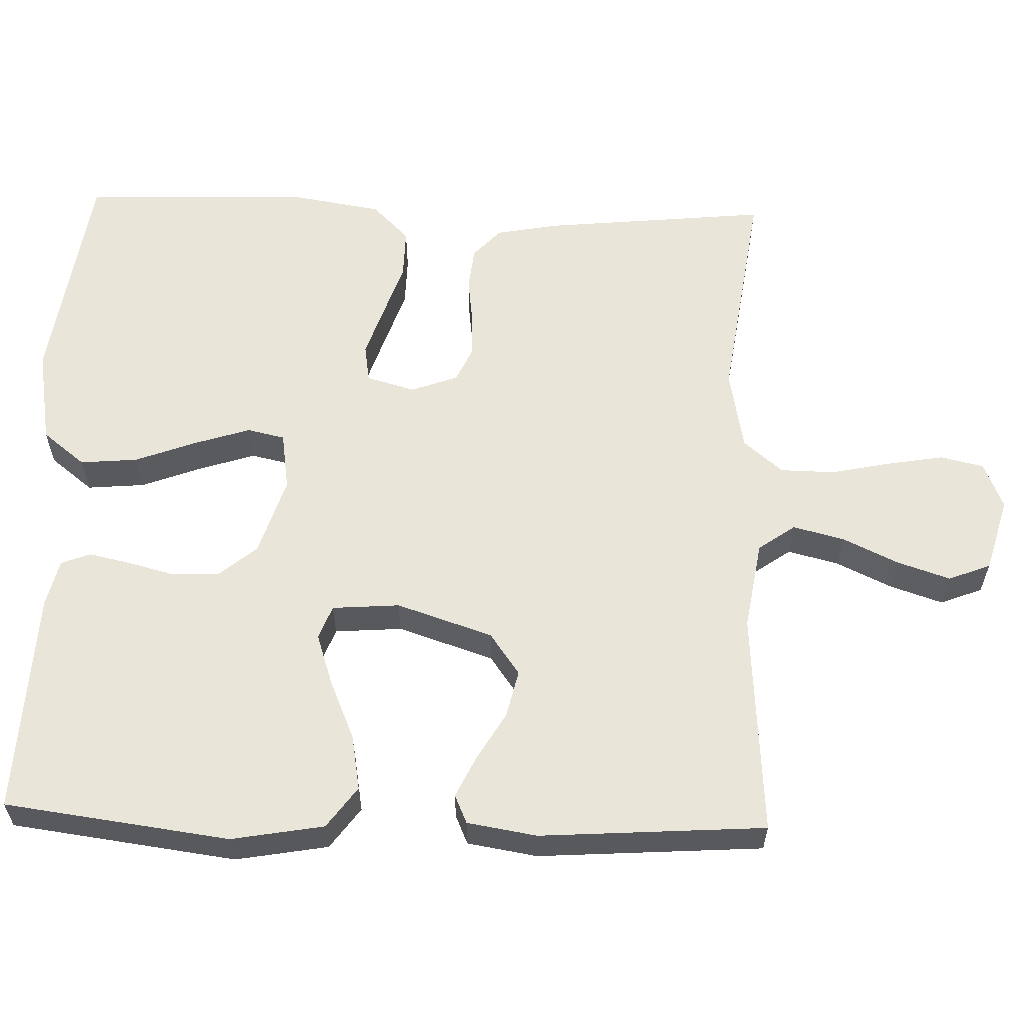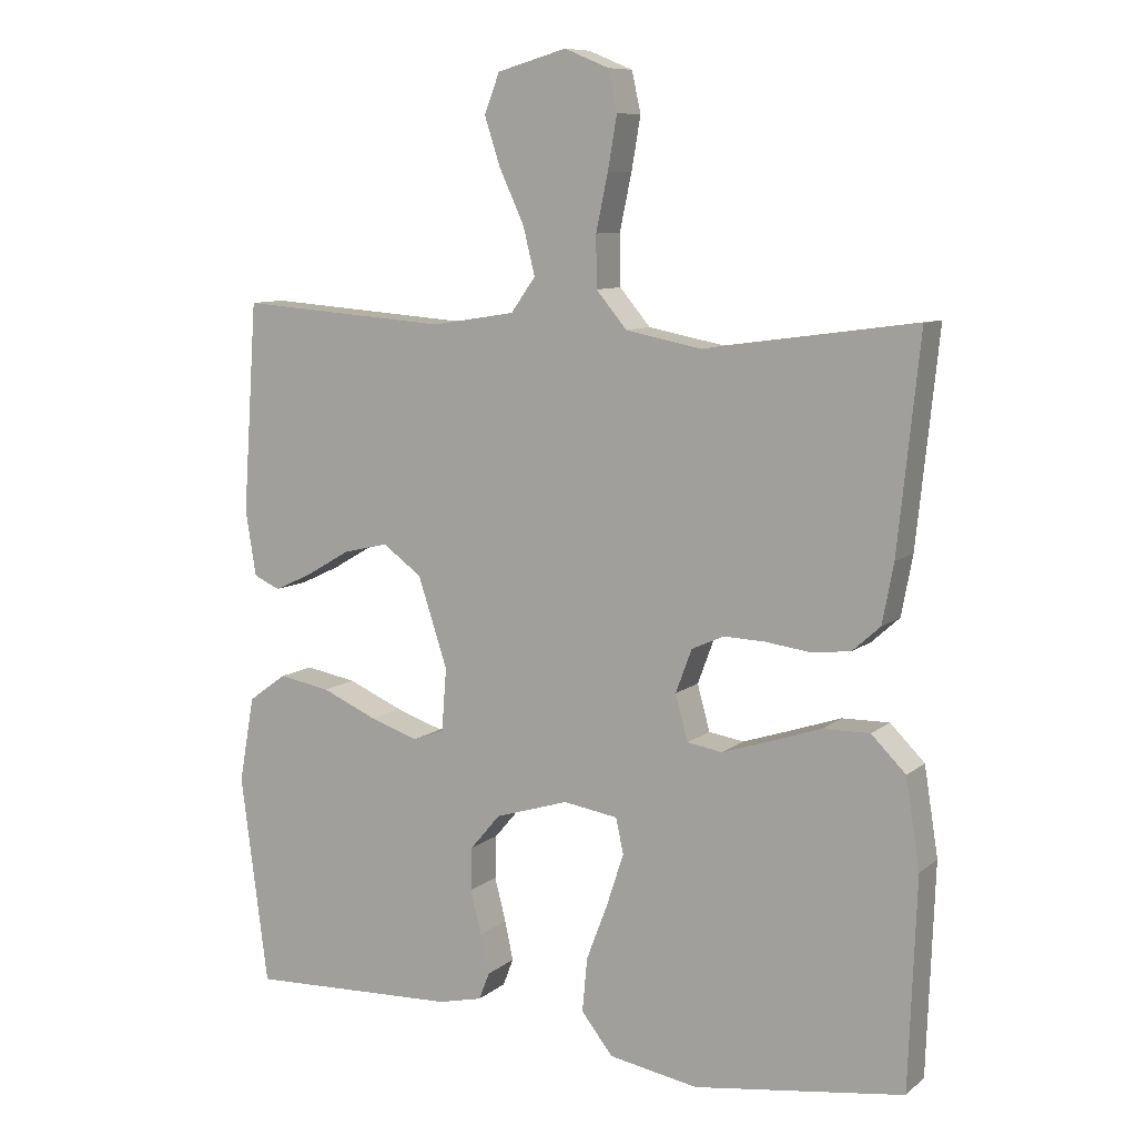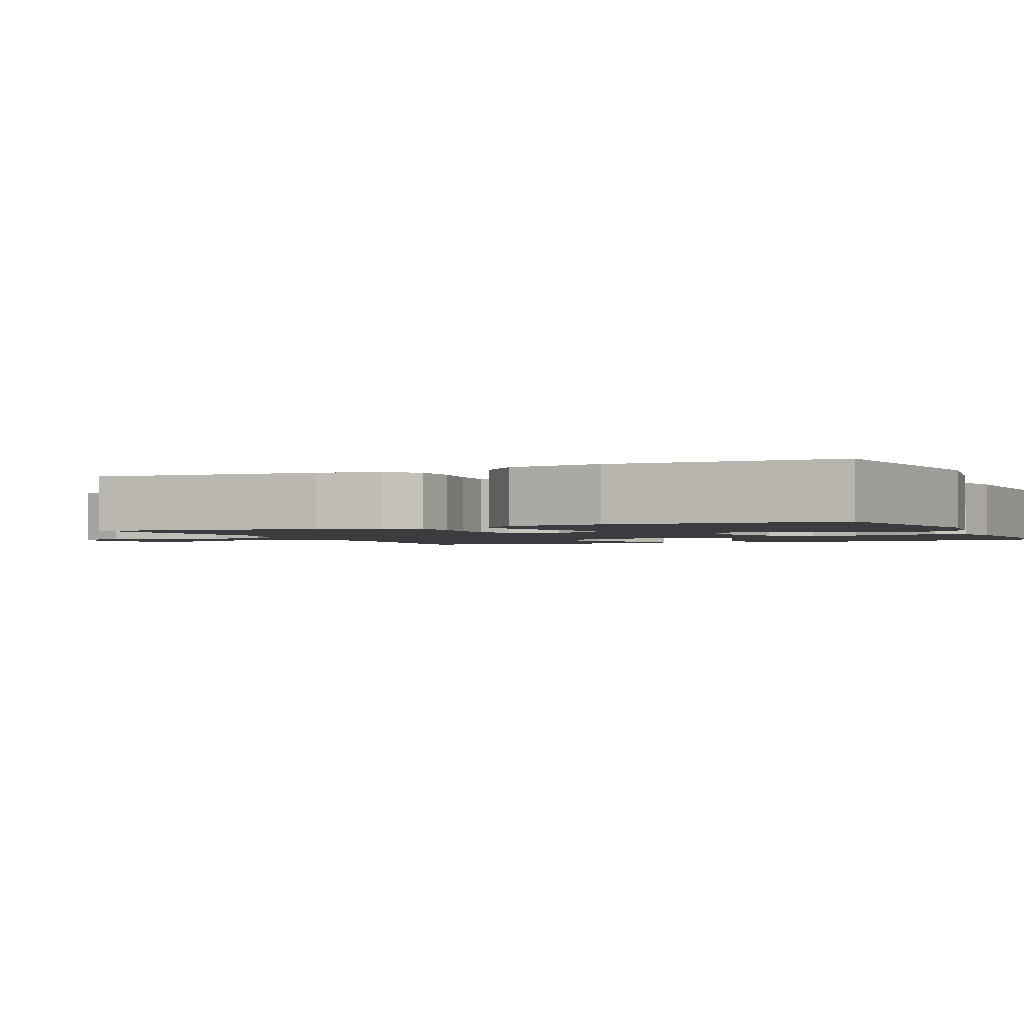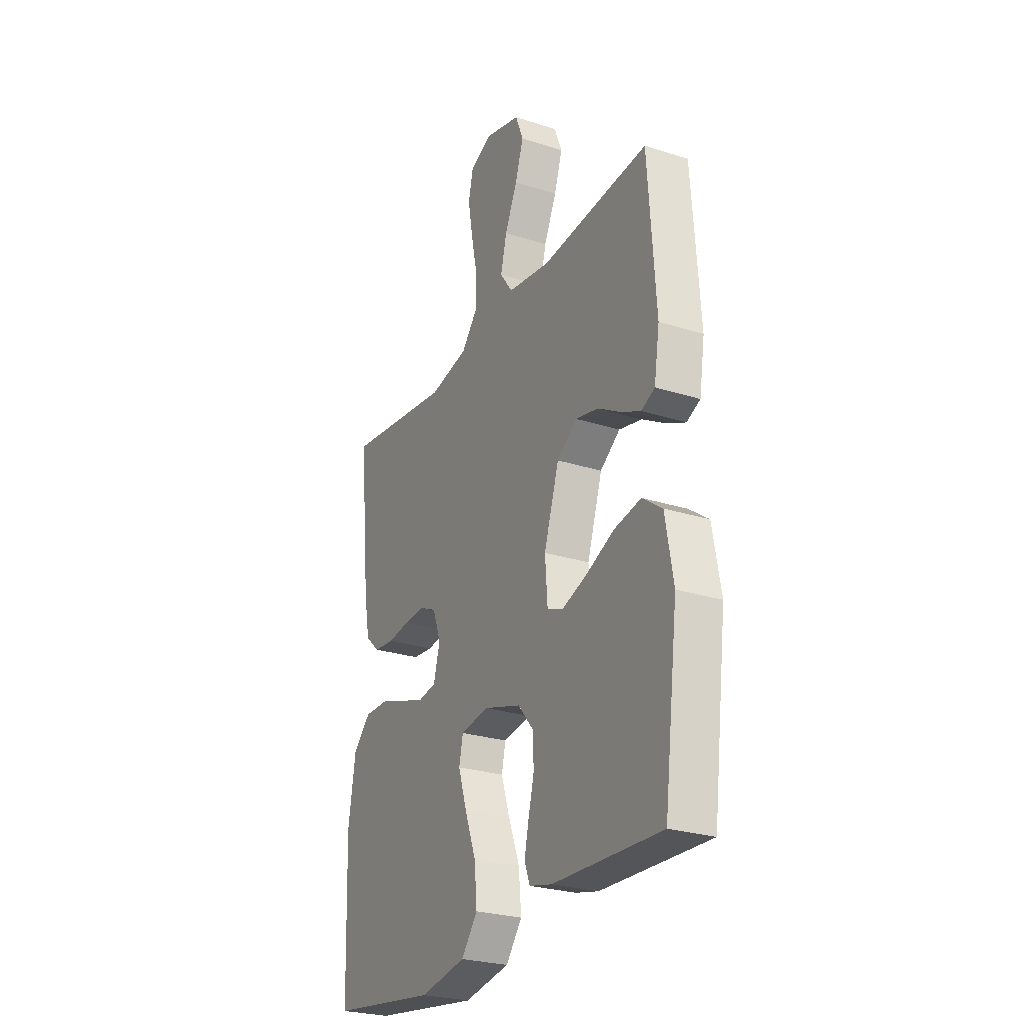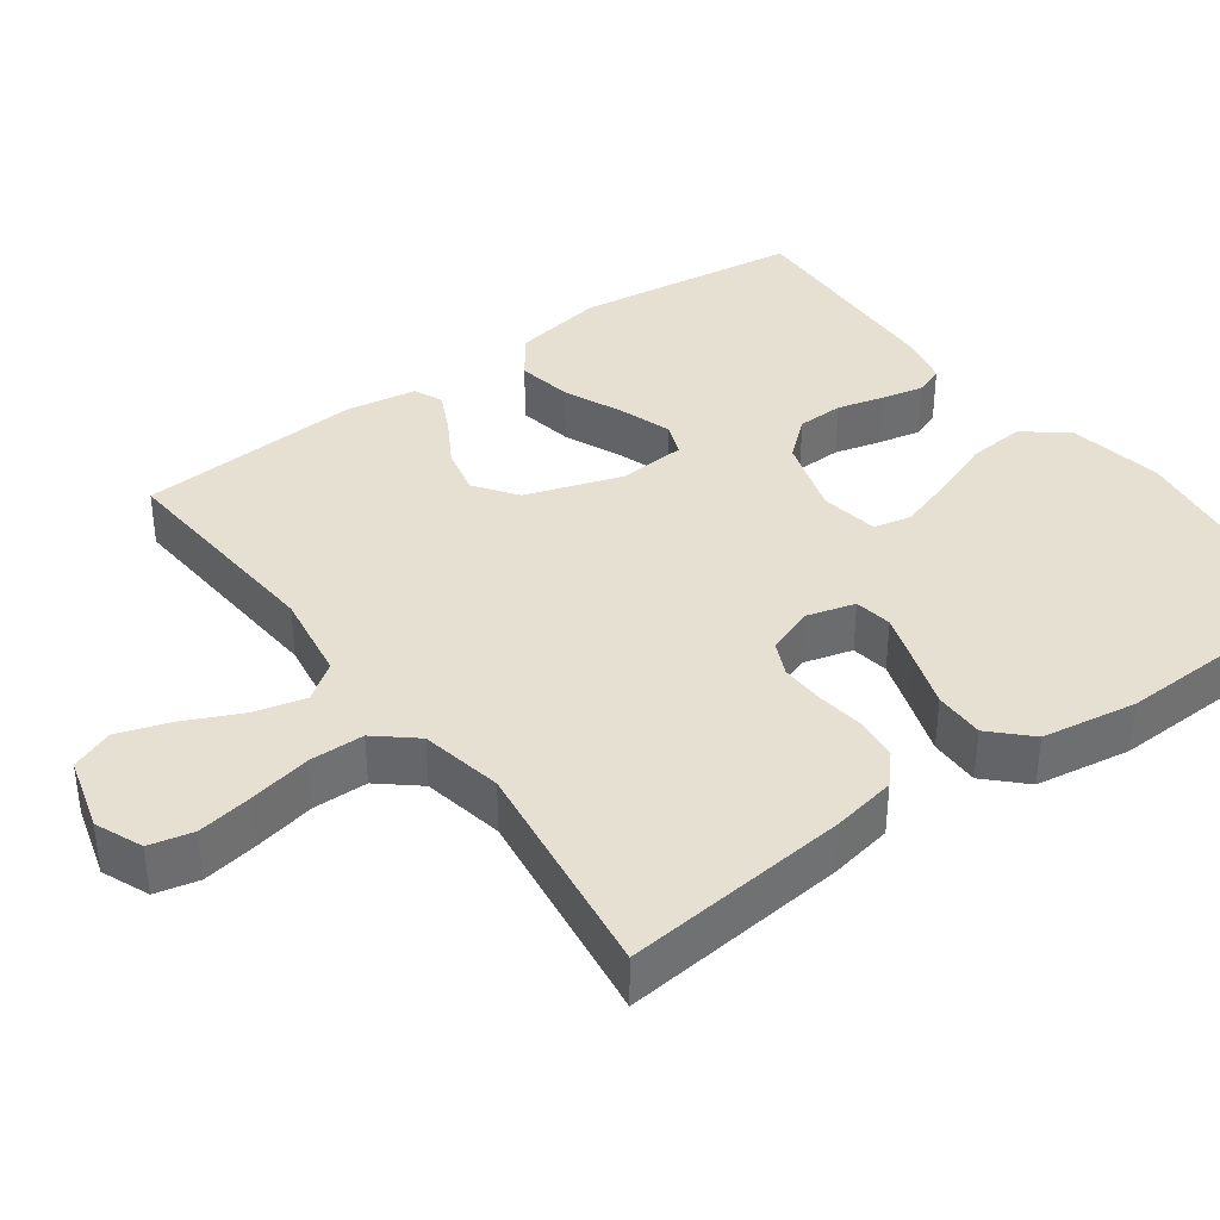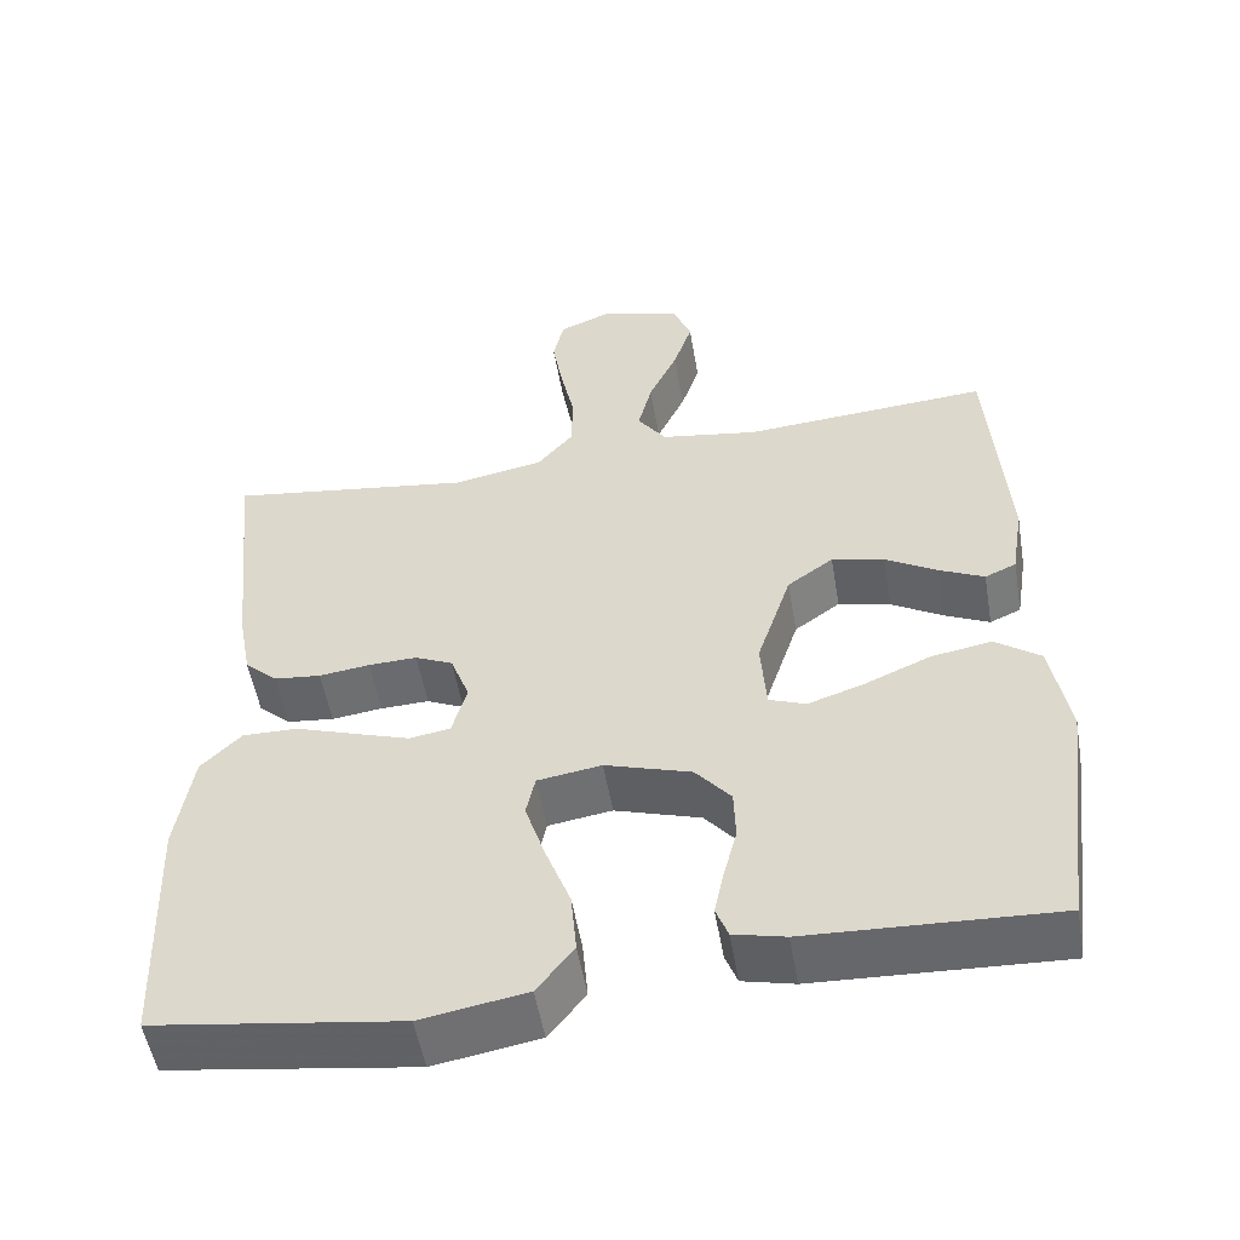
<metadata>
{"format":"obj","ext":"obj","renderer":"f3d","projection":"perspective","resolution":1024,"background":"white","views":[{"elev":59.7,"azim":-88.1,"up":"+Y"},{"elev":9.2,"azim":27.7,"up":"+Z"},{"elev":-1.9,"azim":114.3,"up":"+Y"},{"elev":-26.5,"azim":-116.6,"up":"+Z"},{"elev":37.6,"azim":53.9,"up":"+Y"},{"elev":-52.9,"azim":-170.3,"up":"+Z"}]}
</metadata>
<code>
v -0.5 0.07 -0.5
v -0.539 0.07 -0.2
v -0.517 0.07 -0.077
v -0.462 0.07 -0.037
v -0.388 0.07 -0.05
v -0.309 0.07 -0.084
v -0.24 0.07 -0.107
v -0.195 0.07 -0.09
v -0.188 0.07 0
v -0.23 0.07 0.128
v -0.286 0.07 0.168
v -0.35 0.07 0.153
v -0.413 0.07 0.116
v -0.468 0.07 0.09
v -0.506 0.07 0.107
v -0.521 0.07 0.2
v -0.5 0.07 0.5
v -0.2 0.07 0.478
v -0.081 0.07 0.497
v -0.046 0.07 0.546
v -0.063 0.07 0.614
v -0.098 0.07 0.689
v -0.121 0.07 0.759
v -0.099 0.07 0.815
v 0 0.07 0.843
v 0.063 0.07 0.817
v 0.076 0.07 0.759
v 0.063 0.07 0.684
v 0.046 0.07 0.604
v 0.047 0.07 0.531
v 0.091 0.07 0.479
v 0.2 0.07 0.458
v 0.5 0.07 0.5
v 0.469 0.07 0.2
v 0.453 0.07 0.115
v 0.413 0.07 0.079
v 0.356 0.07 0.073
v 0.294 0.07 0.081
v 0.235 0.07 0.083
v 0.189 0.07 0.062
v 0.166 0.07 0
v 0.184 0.07 -0.065
v 0.234 0.07 -0.073
v 0.301 0.07 -0.051
v 0.375 0.07 -0.026
v 0.442 0.07 -0.025
v 0.491 0.07 -0.074
v 0.511 0.07 -0.2
v 0.5 0.07 -0.5
v 0.2 0.07 -0.543
v 0.072 0.07 -0.521
v 0.027 0.07 -0.464
v 0.034 0.07 -0.387
v 0.065 0.07 -0.305
v 0.089 0.07 -0.231
v 0.078 0.07 -0.181
v 0 0.07 -0.169
v -0.105 0.07 -0.202
v -0.148 0.07 -0.253
v -0.15 0.07 -0.315
v -0.134 0.07 -0.377
v -0.122 0.07 -0.433
v -0.137 0.07 -0.472
v -0.2 0.07 -0.487
v -0.5 0 -0.5
v -0.539 0 -0.2
v -0.517 0 -0.077
v -0.462 0 -0.037
v -0.388 0 -0.05
v -0.309 0 -0.084
v -0.24 0 -0.107
v -0.195 0 -0.09
v -0.188 0 0
v -0.23 0 0.128
v -0.286 0 0.168
v -0.35 0 0.153
v -0.413 0 0.116
v -0.468 0 0.09
v -0.506 0 0.107
v -0.521 0 0.2
v -0.5 0 0.5
v -0.2 0 0.478
v -0.081 0 0.497
v -0.046 0 0.546
v -0.063 0 0.614
v -0.098 0 0.689
v -0.121 0 0.759
v -0.099 0 0.815
v 0 0 0.843
v 0.063 0 0.817
v 0.076 0 0.759
v 0.063 0 0.684
v 0.046 0 0.604
v 0.047 0 0.531
v 0.091 0 0.479
v 0.2 0 0.458
v 0.5 0 0.5
v 0.469 0 0.2
v 0.453 0 0.115
v 0.413 0 0.079
v 0.356 0 0.073
v 0.294 0 0.081
v 0.235 0 0.083
v 0.189 0 0.062
v 0.166 0 0
v 0.184 0 -0.065
v 0.234 0 -0.073
v 0.301 0 -0.051
v 0.375 0 -0.026
v 0.442 0 -0.025
v 0.491 0 -0.074
v 0.511 0 -0.2
v 0.5 0 -0.5
v 0.2 0 -0.543
v 0.072 0 -0.521
v 0.027 0 -0.464
v 0.034 0 -0.387
v 0.065 0 -0.305
v 0.089 0 -0.231
v 0.078 0 -0.181
v 0 0 -0.169
v -0.105 0 -0.202
v -0.148 0 -0.253
v -0.15 0 -0.315
v -0.134 0 -0.377
v -0.122 0 -0.433
v -0.137 0 -0.472
v -0.2 0 -0.487
f 4 5 6
f 3 4 6
f 2 3 6
f 1 2 6
f 64 1 6
f 63 64 6
f 62 63 6
f 61 62 6
f 60 61 6
f 59 60 6 7
f 58 59 7 8
f 57 58 8 9
f 56 57 9 10
f 52 53 54
f 51 52 54
f 50 51 54
f 49 50 54
f 48 49 54
f 47 48 54
f 46 47 54
f 45 46 54
f 44 45 54
f 43 44 54 55
f 42 43 55 56
f 36 37 38
f 35 36 38
f 34 35 38
f 33 34 38
f 32 33 38
f 31 32 38 39
f 30 31 39 40
f 27 28 29
f 26 27 29
f 25 26 29
f 24 25 29
f 23 24 29
f 22 23 29
f 21 22 29
f 20 21 29 30
f 30 40 41
f 20 30 41
f 19 20 41
f 16 17 18
f 15 16 18
f 14 15 18
f 13 14 18
f 12 13 18
f 11 12 18 19
f 42 56 10
f 41 42 10
f 19 41 10
f 10 11 19
f 70 69 68
f 70 68 67
f 70 67 66
f 70 66 65
f 70 65 128
f 70 128 127
f 70 127 126
f 70 126 125
f 70 125 124
f 71 70 124 123
f 72 71 123 122
f 73 72 122 121
f 74 73 121 120
f 118 117 116
f 118 116 115
f 118 115 114
f 118 114 113
f 118 113 112
f 118 112 111
f 118 111 110
f 118 110 109
f 118 109 108
f 119 118 108 107
f 120 119 107 106
f 102 101 100
f 102 100 99
f 102 99 98
f 102 98 97
f 102 97 96
f 103 102 96 95
f 104 103 95 94
f 93 92 91
f 93 91 90
f 93 90 89
f 93 89 88
f 93 88 87
f 93 87 86
f 93 86 85
f 94 93 85 84
f 105 104 94
f 105 94 84
f 105 84 83
f 82 81 80
f 82 80 79
f 82 79 78
f 82 78 77
f 82 77 76
f 83 82 76 75
f 74 120 106
f 74 106 105
f 74 105 83
f 83 75 74
f 1 65 66 2
f 2 66 67 3
f 3 67 68 4
f 4 68 69 5
f 5 69 70 6
f 6 70 71 7
f 7 71 72 8
f 8 72 73 9
f 9 73 74 10
f 10 74 75 11
f 11 75 76 12
f 12 76 77 13
f 13 77 78 14
f 14 78 79 15
f 15 79 80 16
f 16 80 81 17
f 17 81 82 18
f 18 82 83 19
f 19 83 84 20
f 20 84 85 21
f 21 85 86 22
f 22 86 87 23
f 23 87 88 24
f 24 88 89 25
f 25 89 90 26
f 26 90 91 27
f 27 91 92 28
f 28 92 93 29
f 29 93 94 30
f 30 94 95 31
f 31 95 96 32
f 32 96 97 33
f 33 97 98 34
f 34 98 99 35
f 35 99 100 36
f 36 100 101 37
f 37 101 102 38
f 38 102 103 39
f 39 103 104 40
f 40 104 105 41
f 41 105 106 42
f 42 106 107 43
f 43 107 108 44
f 44 108 109 45
f 45 109 110 46
f 46 110 111 47
f 47 111 112 48
f 48 112 113 49
f 49 113 114 50
f 50 114 115 51
f 51 115 116 52
f 52 116 117 53
f 53 117 118 54
f 54 118 119 55
f 55 119 120 56
f 56 120 121 57
f 57 121 122 58
f 58 122 123 59
f 59 123 124 60
f 60 124 125 61
f 61 125 126 62
f 62 126 127 63
f 63 127 128 64
f 64 128 65 1

</code>
